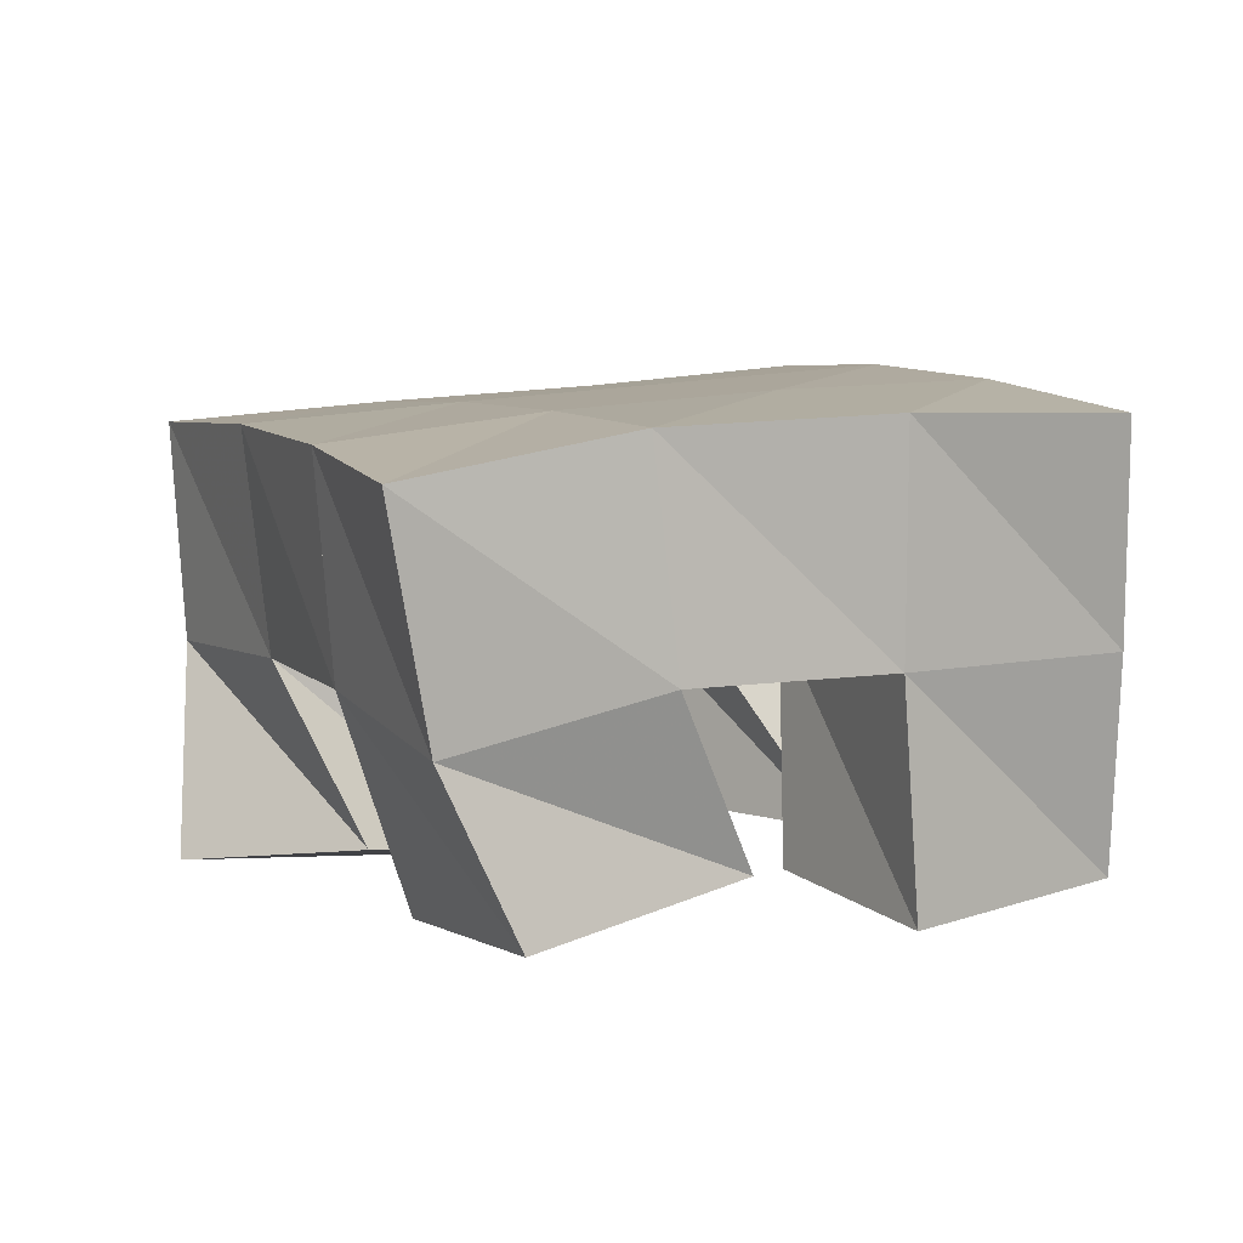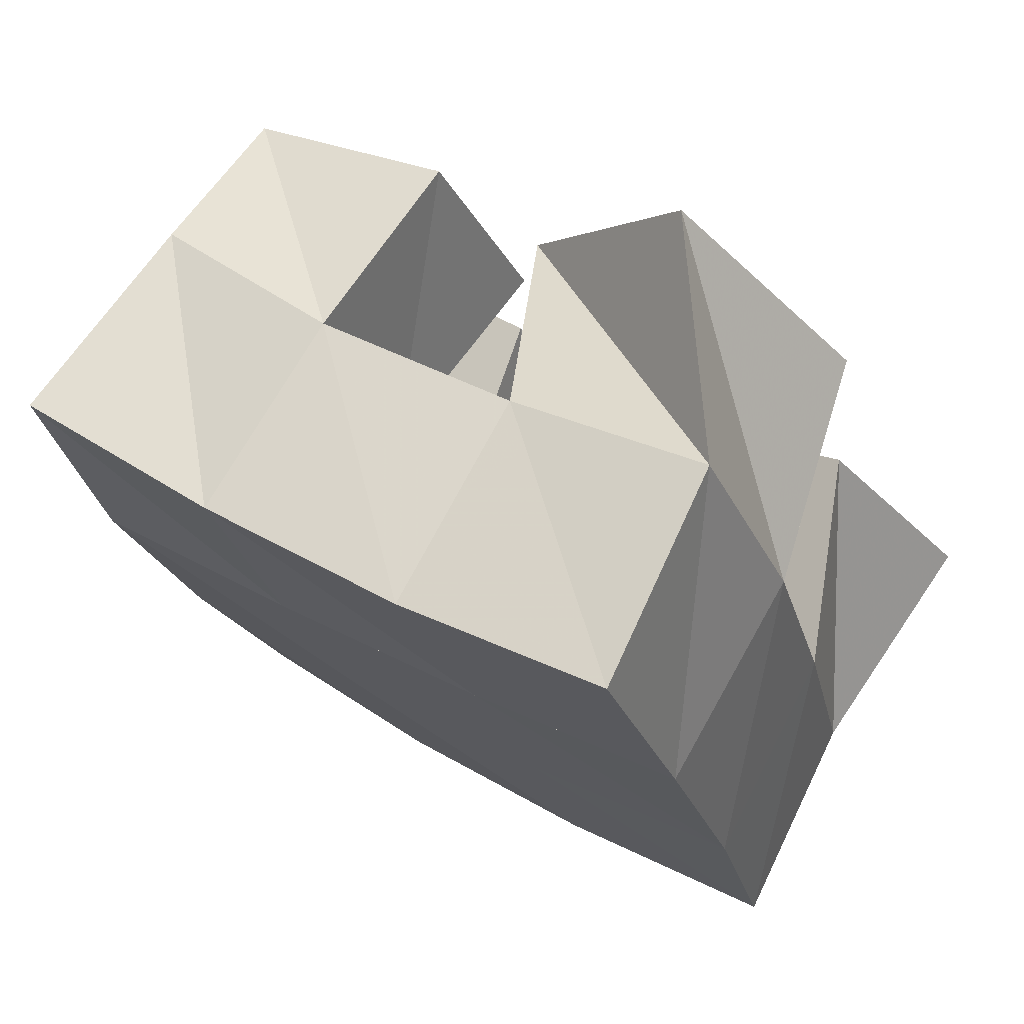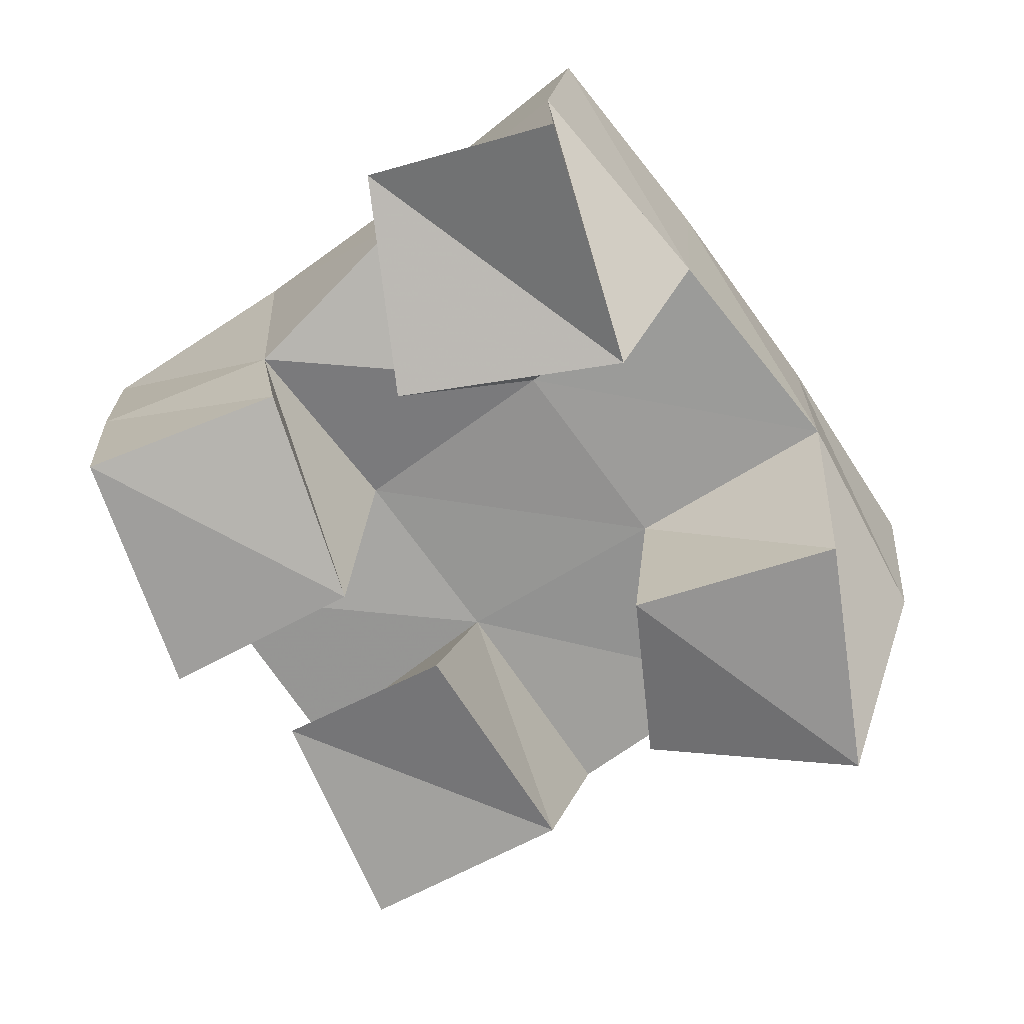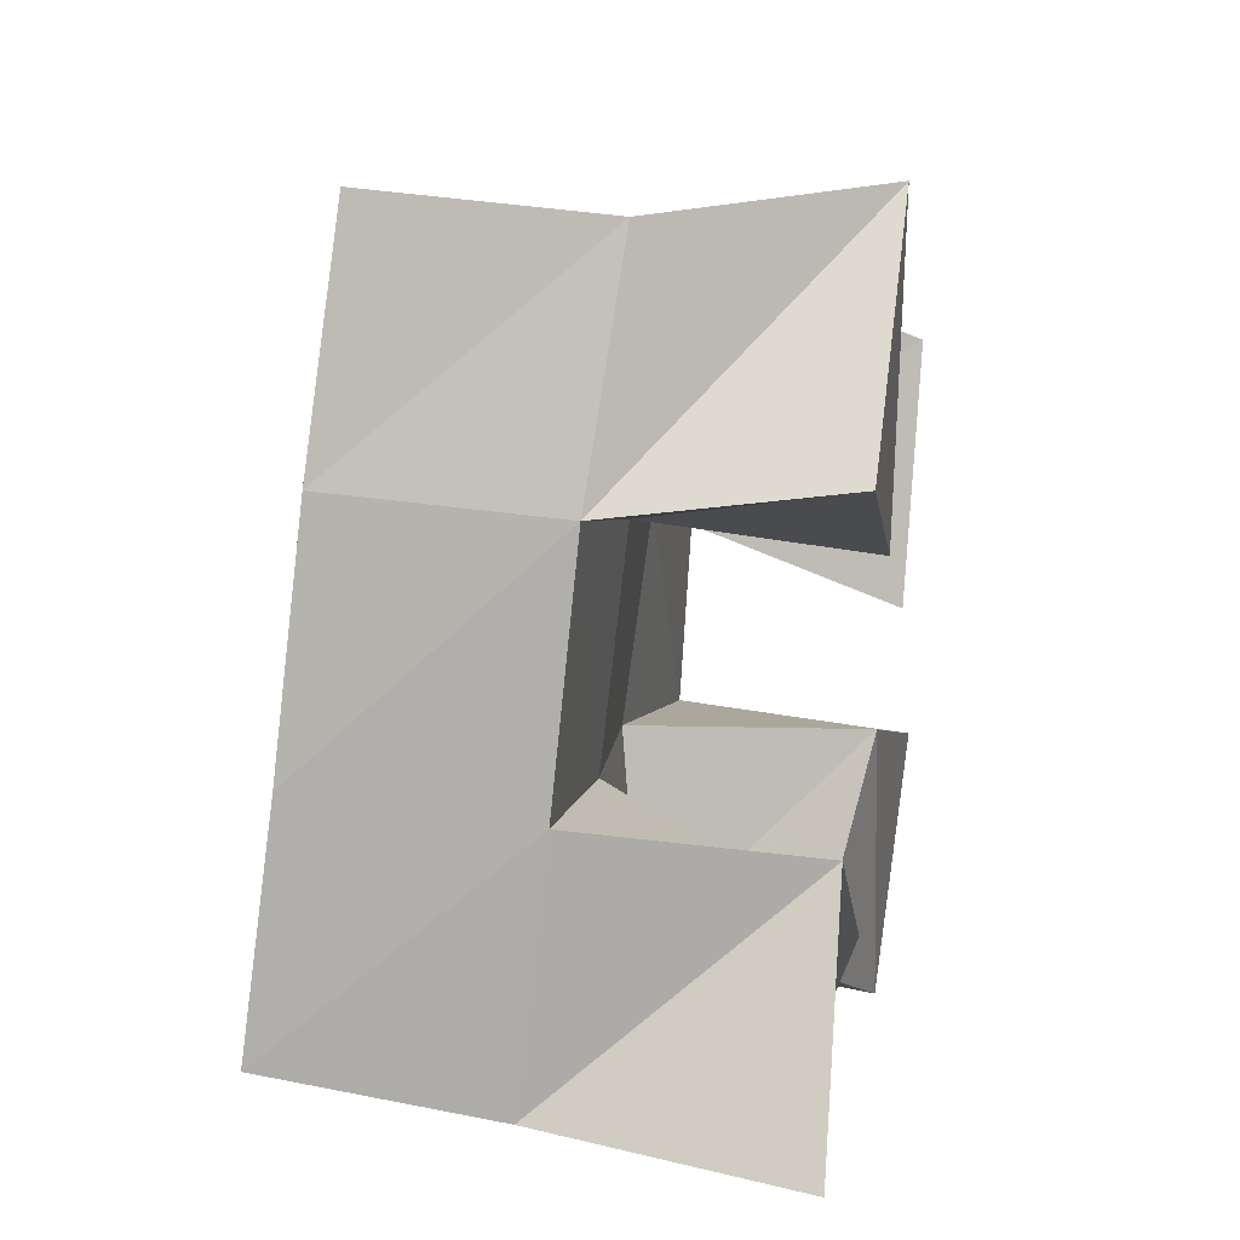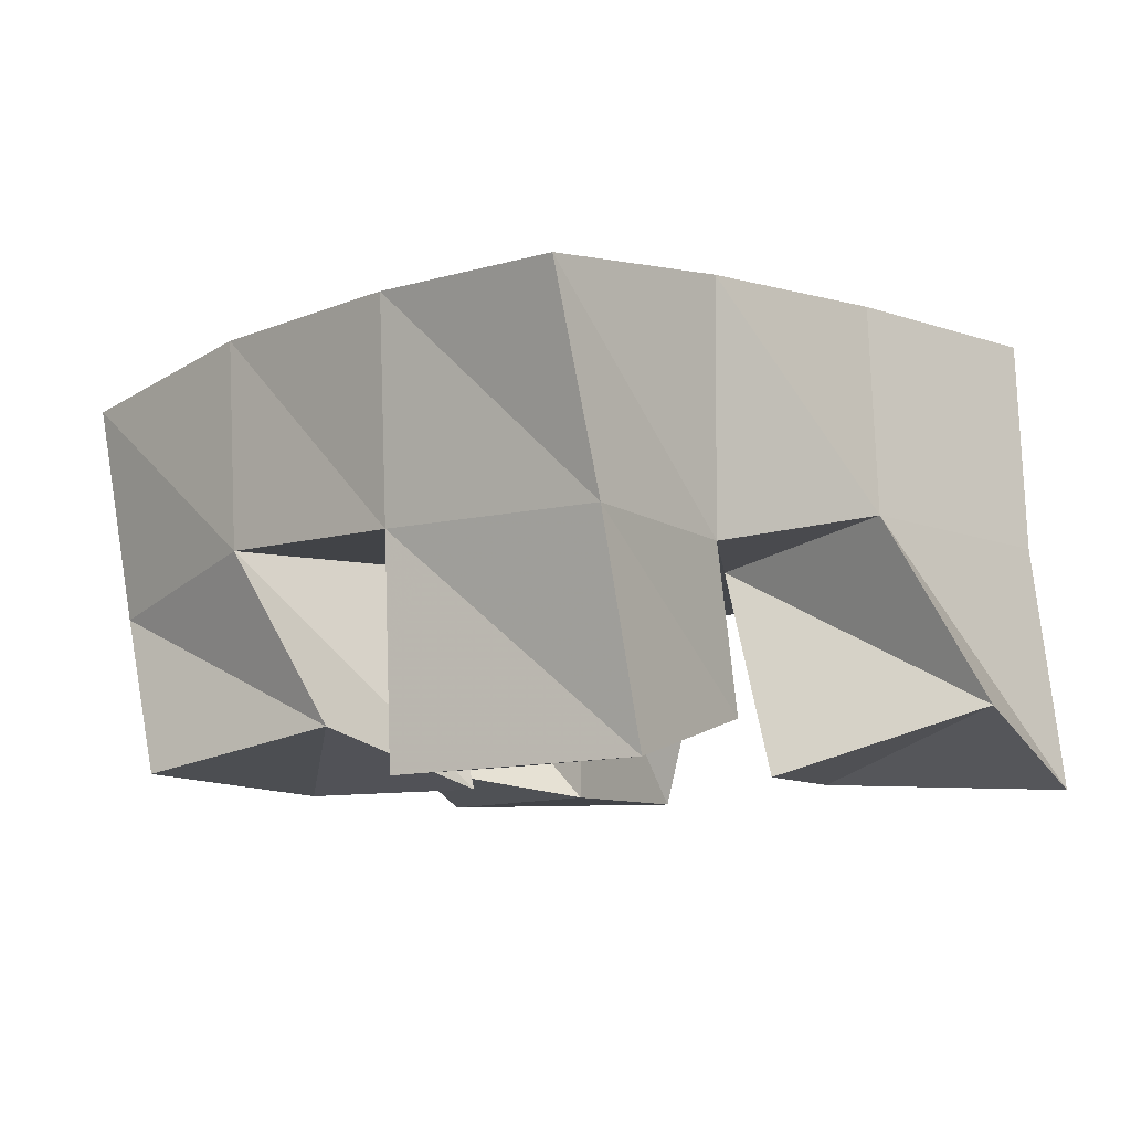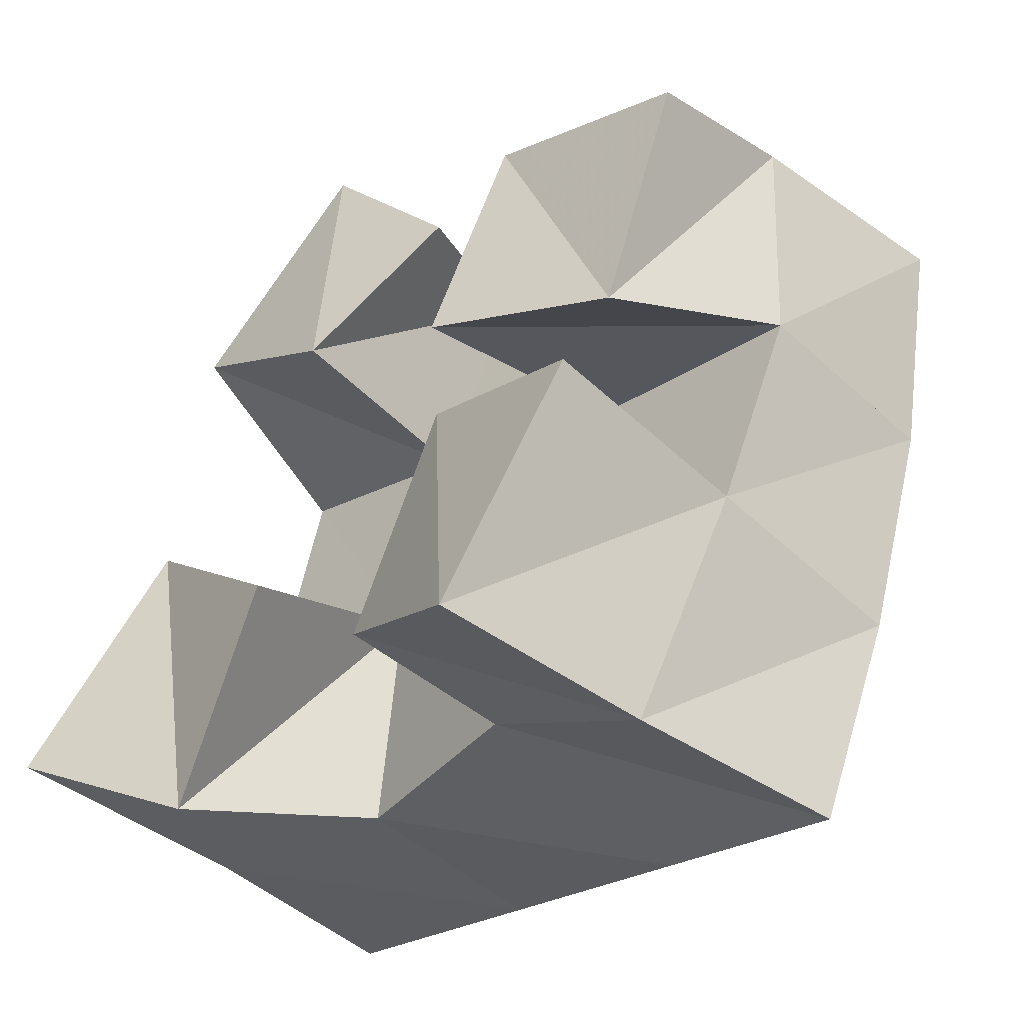
<metadata>
{"format":"obj","ext":"obj","renderer":"f3d","projection":"perspective","resolution":1024,"background":"white","views":[{"elev":7.3,"azim":86.9,"up":"+Y"},{"elev":78.1,"azim":-152.0,"up":"+Z"},{"elev":-67.1,"azim":-124.2,"up":"+Y"},{"elev":26.8,"azim":-80.0,"up":"+Z"},{"elev":-7.8,"azim":156.2,"up":"+Y"},{"elev":-51.7,"azim":42.7,"up":"+Z"}]}
</metadata>
<code>
v 1.027 0.1 0.09811
v 1.033 0.155 0.1018
v 1.063 0.1161 0.07258
v 1.08 0.1579 0.08855
v 1.064 0.1023 0.1428
v 1.047 0.1511 0.1537
v 1.099 0.1017 0.1048
v 1.092 0.1507 0.1383
v 1.15 0.1 0.1494
v 1.156 0.1514 0.1642
v 1.191 0.1119 0.1327
v 1.207 0.1505 0.148
v 1.172 0.1 0.198
v 1.175 0.1461 0.2125
v 1.217 0.1033 0.1767
v 1.219 0.1396 0.193
v 1.073 0.1001 0.2096
v 1.063 0.1482 0.2046
v 1.111 0.1 0.1796
v 1.109 0.1479 0.184
v 1.115 0.1 0.2494
v 1.087 0.1441 0.25
v 1.143 0.1077 0.2077
v 1.13 0.146 0.2281
v 1.119 0.1123 0.08237
v 1.125 0.1484 0.07954
v 1.154 0.1022 0.0555
v 1.162 0.1505 0.05547
v 1.149 0.1039 0.1223
v 1.141 0.1549 0.1226
v 1.188 0.1 0.1005
v 1.188 0.1504 0.1038
v 1.032 0.2035 0.1081
v 1.08 0.2053 0.09379
v 1.046 0.1993 0.1567
v 1.094 0.2018 0.1413
v 1.064 0.1965 0.2059
v 1.111 0.1985 0.1878
v 1.084 0.193 0.2534
v 1.13 0.1949 0.2335
v 1.126 0.2038 0.07695
v 1.143 0.2023 0.1234
v 1.16 0.199 0.1698
v 1.177 0.1935 0.2162
v 1.171 0.1989 0.05719
v 1.19 0.2 0.1038
v 1.208 0.1983 0.1533
v 1.224 0.1896 0.2014
f 1 2 4
f 3 1 4
f 2 6 8
f 4 2 8
f 6 5 7
f 8 6 7
f 5 1 3
f 7 5 3
f 8 7 3
f 4 8 3
f 2 1 5
f 6 2 5
f 9 10 12
f 11 9 12
f 10 14 16
f 12 10 16
f 14 13 15
f 16 14 15
f 13 9 11
f 15 13 11
f 16 15 11
f 12 16 11
f 10 9 13
f 14 10 13
f 17 18 20
f 19 17 20
f 18 22 24
f 20 18 24
f 22 21 23
f 24 22 23
f 21 17 19
f 23 21 19
f 24 23 19
f 20 24 19
f 18 17 21
f 22 18 21
f 25 26 28
f 27 25 28
f 26 30 32
f 28 26 32
f 30 29 31
f 32 30 31
f 29 25 27
f 31 29 27
f 32 31 27
f 28 32 27
f 26 25 29
f 30 26 29
f 2 33 34
f 4 2 34
f 33 35 36
f 34 33 36
f 35 6 8
f 36 35 8
f 6 2 4
f 8 6 4
f 36 8 4
f 34 36 4
f 33 2 6
f 35 33 6
f 6 35 36
f 8 6 36
f 35 37 38
f 36 35 38
f 37 18 20
f 38 37 20
f 18 6 8
f 20 18 8
f 38 20 8
f 36 38 8
f 35 6 18
f 37 35 18
f 18 37 38
f 20 18 38
f 37 39 40
f 38 37 40
f 39 22 24
f 40 39 24
f 22 18 20
f 24 22 20
f 40 24 20
f 38 40 20
f 37 18 22
f 39 37 22
f 4 34 41
f 26 4 41
f 34 36 42
f 41 34 42
f 36 8 30
f 42 36 30
f 8 4 26
f 30 8 26
f 42 30 26
f 41 42 26
f 34 4 8
f 36 34 8
f 8 36 42
f 30 8 42
f 36 38 43
f 42 36 43
f 38 20 10
f 43 38 10
f 20 8 30
f 10 20 30
f 43 10 30
f 42 43 30
f 36 8 20
f 38 36 20
f 20 38 43
f 10 20 43
f 38 40 44
f 43 38 44
f 40 24 14
f 44 40 14
f 24 20 10
f 14 24 10
f 44 14 10
f 43 44 10
f 38 20 24
f 40 38 24
f 26 41 45
f 28 26 45
f 41 42 46
f 45 41 46
f 42 30 32
f 46 42 32
f 30 26 28
f 32 30 28
f 46 32 28
f 45 46 28
f 41 26 30
f 42 41 30
f 30 42 46
f 32 30 46
f 42 43 47
f 46 42 47
f 43 10 12
f 47 43 12
f 10 30 32
f 12 10 32
f 47 12 32
f 46 47 32
f 42 30 10
f 43 42 10
f 10 43 47
f 12 10 47
f 43 44 48
f 47 43 48
f 44 14 16
f 48 44 16
f 14 10 12
f 16 14 12
f 48 16 12
f 47 48 12
f 43 10 14
f 44 43 14

</code>
